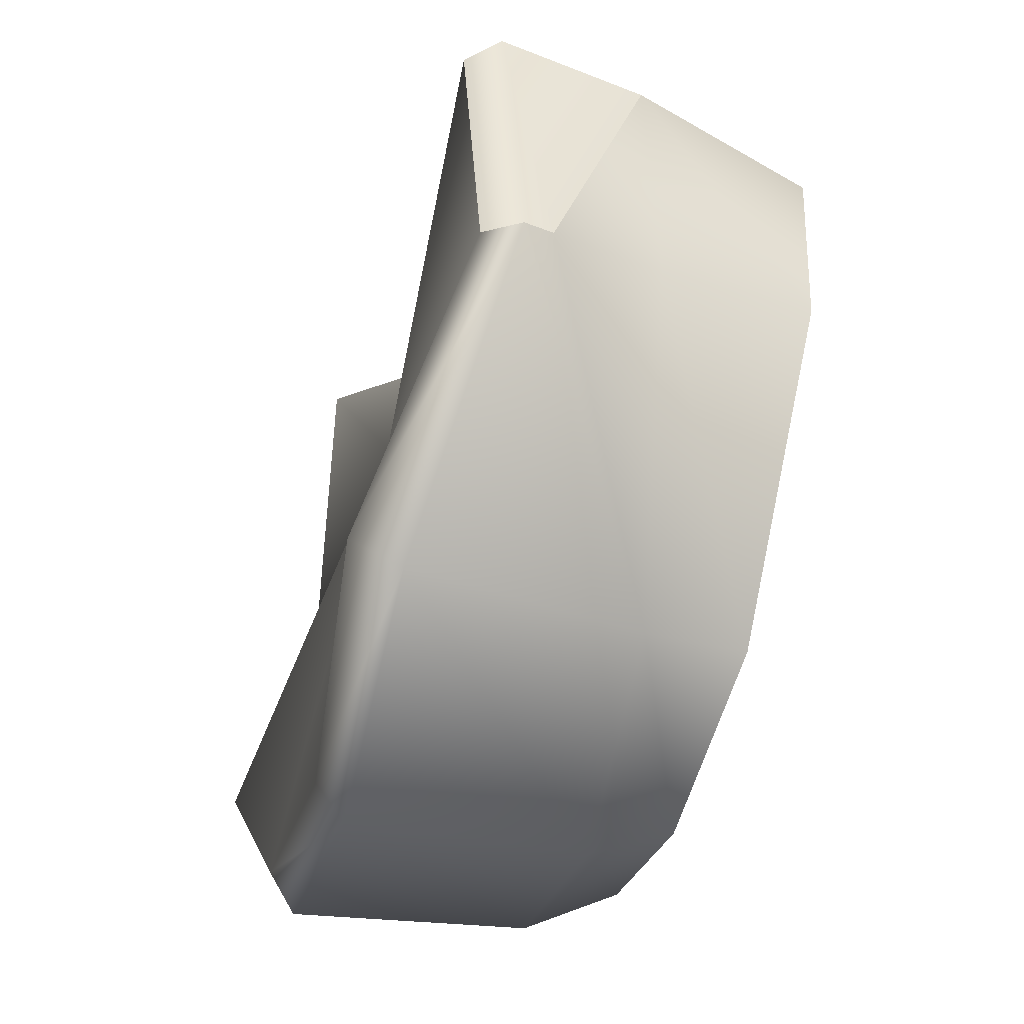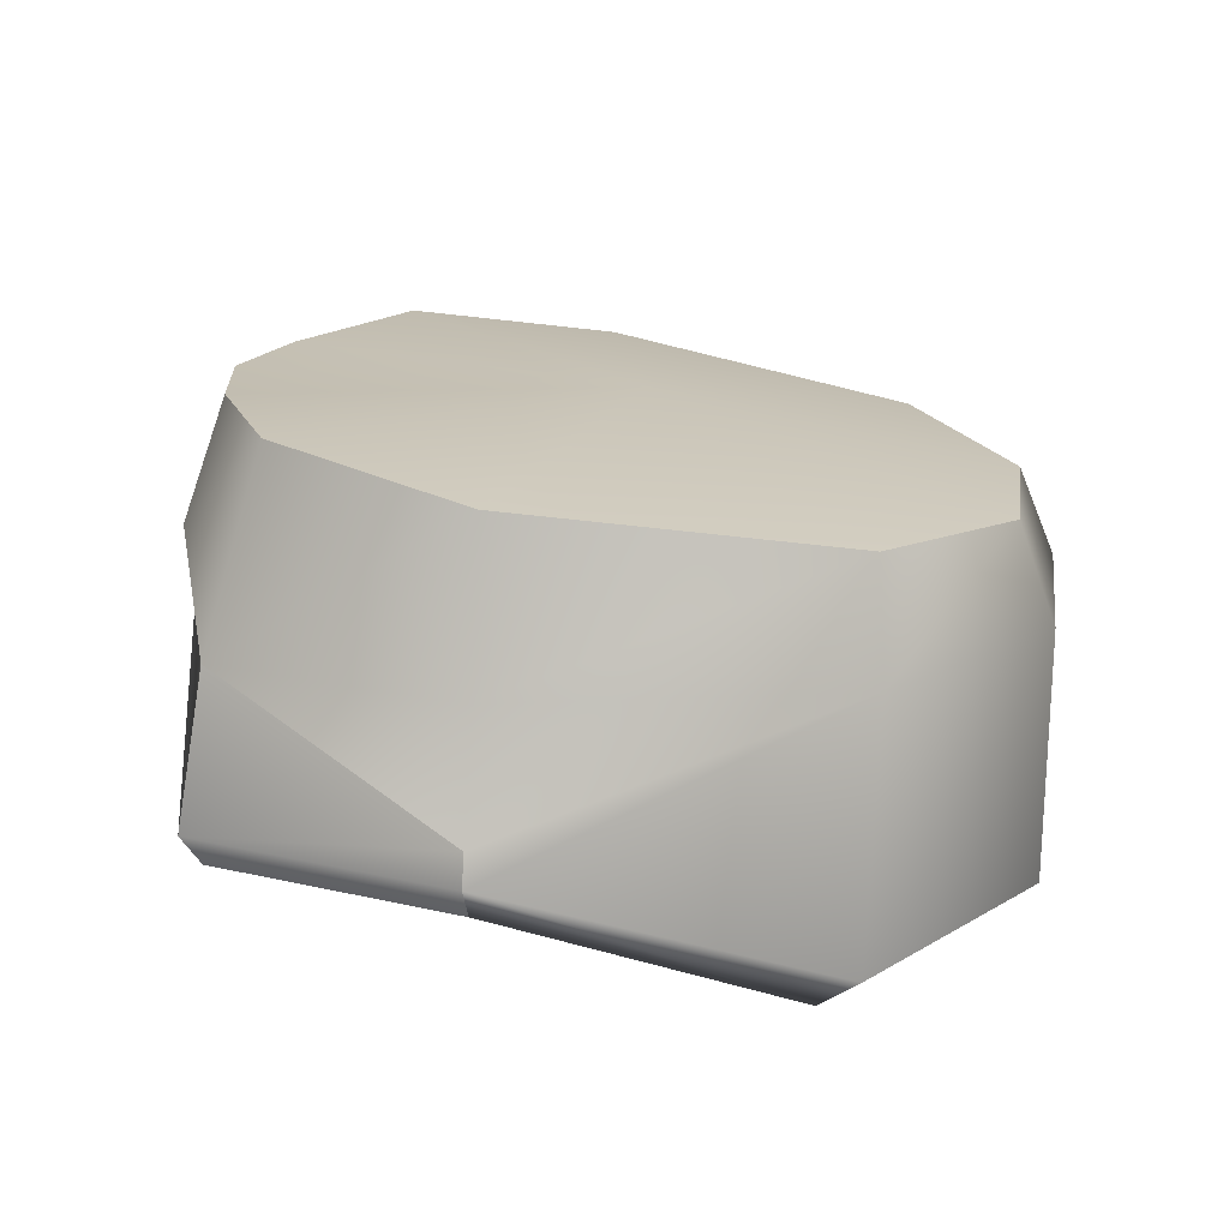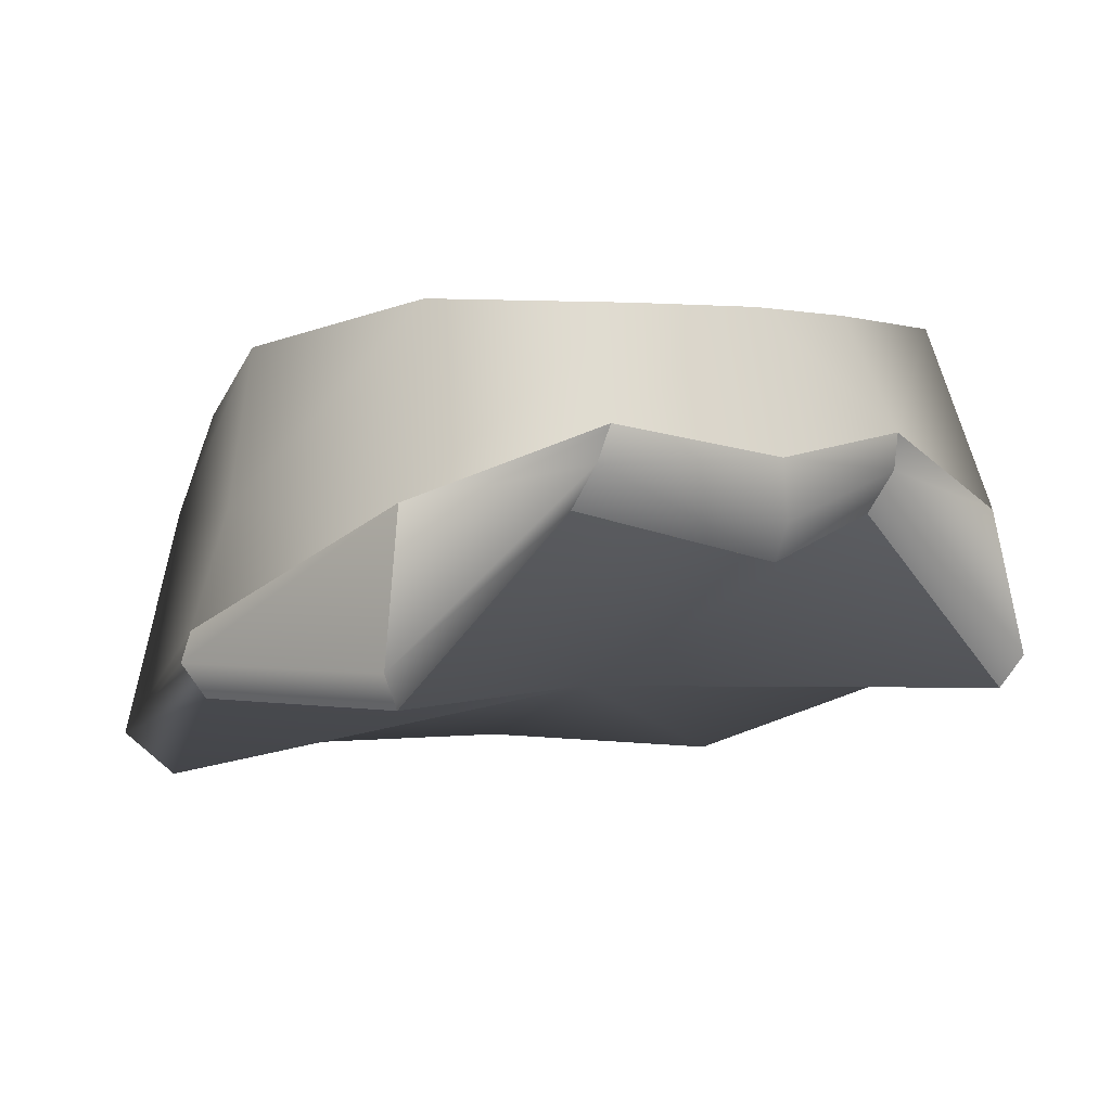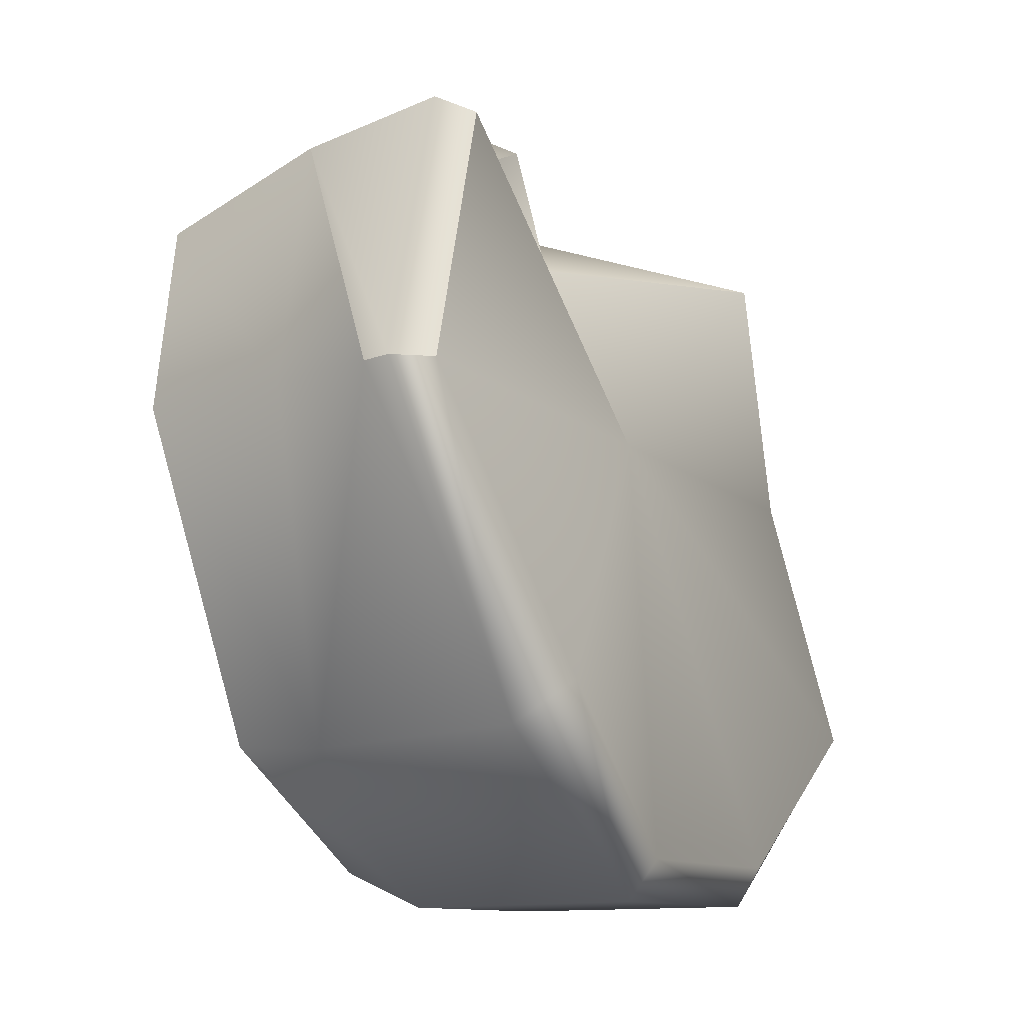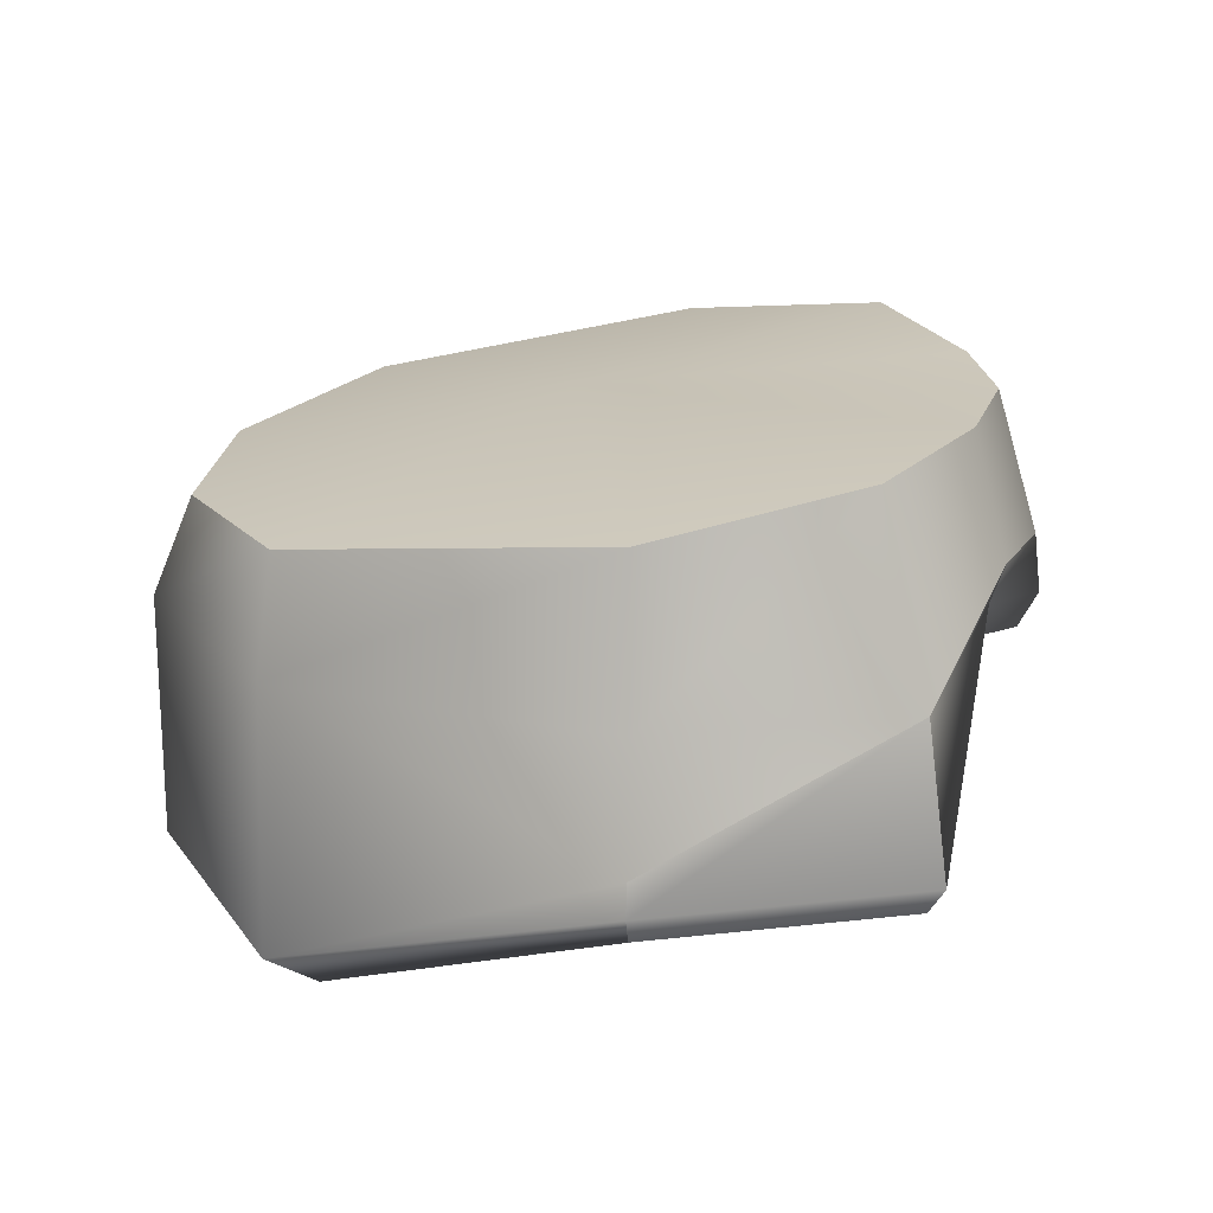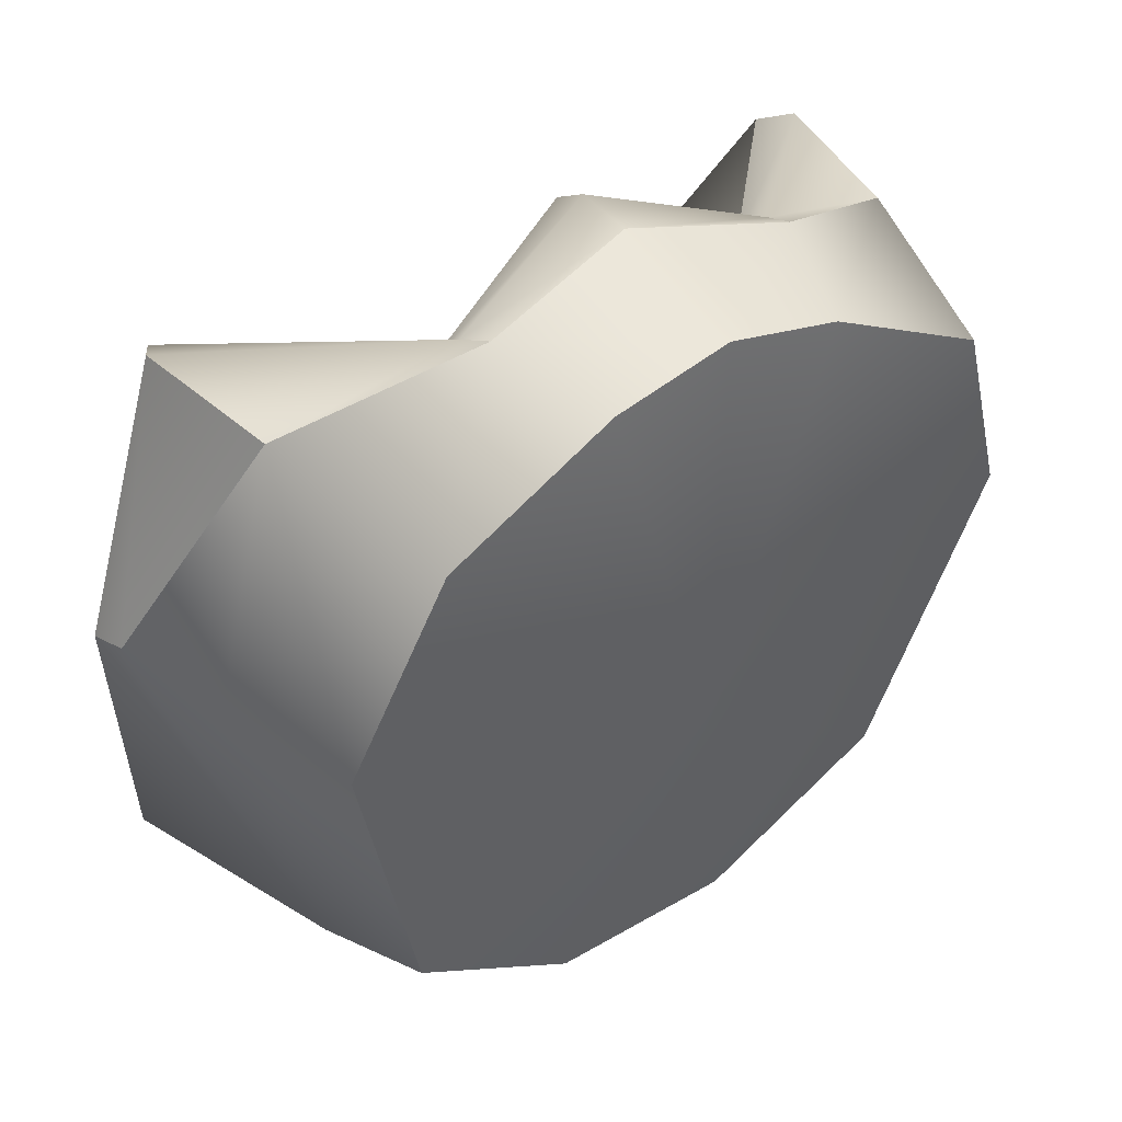
<metadata>
{"format":"obj","ext":"obj","renderer":"f3d","projection":"perspective","resolution":1024,"background":"white","views":[{"elev":-27.0,"azim":75.9,"up":"+Z"},{"elev":17.3,"azim":98.5,"up":"+Y"},{"elev":0.1,"azim":-30.7,"up":"+Y"},{"elev":-10.5,"azim":-63.5,"up":"+Z"},{"elev":21.6,"azim":-84.5,"up":"+Y"},{"elev":37.0,"azim":142.8,"up":"+Z"}]}
</metadata>
<code>
g default
v -0.3665 0.3708 0.2633
v -0.3923 0.211 0.285
v -0.3711 0.1747 0.2696
v -0.1832 0.3649 0.2751
v -0.1819 0.4095 0.3212
v -0.175 0.448 0.3358
v -0.175 0.448 0.3358
v 0 0.4171 0.3751
v -0.1819 0.4095 0.3212
v -0.1832 0.3649 0.2751
v 0 0.314 0.3619
v 0 0.3534 0.3825
v 0.1832 0.3649 0.2751
v 0.1819 0.4095 0.3212
v 0.175 0.448 0.3358
v 0.34 0.367 -0.3565
v 0.1299 0.367 -0.5091
v -0.1299 0.367 -0.5091
v -0.34 0.367 -0.3565
v -0.429 0.367 0
v 0.429 0.367 -0
v 0.3012 0.4847 -0.3474
v 0.1048 0.4664 -0.4706
v -0.1048 0.4664 -0.4706
v -0.3012 0.4847 -0.3474
v -0.3998 0.5358 -0.003421
v -0.313 0.5713 0.2133
v -0.1299 0.5691 0.3022
v 0.1299 0.5691 0.3022
v 0.313 0.5713 0.2133
v 0.3998 0.5358 -0.003421
v 0 0.1747 0
v -0 0.561 -0.09602
v 0 0.5691 0.3296
v 0.4096 0.1153 -0.3482
v 0.3675 0.06917 -0.3042
v 0.1515 0.1126 -0.5056
v 0.1442 0.08404 -0.4639
v -0.1515 0.1126 -0.5056
v -0.144 0.08416 -0.4633
v -0.4096 0.1153 -0.3482
v -0.3675 0.06917 -0.3042
v -0.3665 0.3708 0.2633
v -0.4693 0.2443 0
v -0.48 0.2116 0
v -0.4526 0.1747 0
v -0.3711 0.1747 0.2696
v -0.1832 0.3649 0.2751
v 0 0.314 0.3619
v 0.1832 0.3649 0.2751
v 0.3711 0.1747 0.2696
v 0.4526 0.1747 0
v 0.48 0.2116 -0
v 0.4693 0.2443 -0
v 0.3665 0.3708 0.2633
v 0.175 0.448 0.3358
v 0 0.4171 0.3751
v -0.175 0.448 0.3358
v 0.175 0.448 0.3358
v 0.1832 0.3649 0.2751
v 0.1819 0.4095 0.3212
v 0.3711 0.1747 0.2696
v 0.3923 0.211 0.285
v 0.3665 0.3708 0.2633
g polySurface59
f 2 3 4 5
f 2 5 1
f 1 5 6
f 9 10 11 12
f 12 11 13 14
f 8 12 14 15
f 9 12 8 7
f 16 17 23 22
f 17 18 24 23
f 18 19 25 24
f 19 20 26 25
f 20 43 27 26
f 43 58 28 27
f 58 57 34 28
f 56 55 30 29
f 55 21 31 30
f 21 16 22 31
f 22 23 33
f 23 24 33
f 24 25 33
f 25 26 33
f 26 27 33
f 27 28 33
f 28 34 33
f 29 30 33
f 30 31 33
f 31 22 33
f 34 57 56 29
f 35 36 38 37
f 36 35 53 52
f 37 38 40 39
f 39 40 42 41
f 41 42 46 45
f 35 37 17 16
f 37 39 18 17
f 39 41 19 18
f 41 45 44 19
f 55 54 21
f 54 16 21
f 38 36 32
f 40 38 32
f 42 40 32
f 46 42 32
f 47 46 32
f 48 47 32
f 50 49 48 32
f 51 50 32
f 52 51 32
f 36 52 32
f 33 34 29
f 44 43 20
f 19 44 20
f 53 35 16 54
f 61 60 62 63
f 61 64 59
f 61 63 64
g default
v 0.3665 0.3708 0.2633
v -0.48 0.2116 0
v -0.4526 0.1747 0
v 0.3923 0.211 0.285
v 0.3711 0.1747 0.2696
v 0.48 0.2116 -0
v 0.4526 0.1747 0
v -0.4693 0.2443 0
v 0.4693 0.2443 -0
v -0.3711 0.1747 0.2696
v -0.3923 0.211 0.285
v -0.3665 0.3708 0.2633
g polySurface61 polySurface58 polySurface56 pCylinder23
f 66 67 74 75
f 68 69 71 70
f 66 75 76 72
f 68 70 73 65

</code>
